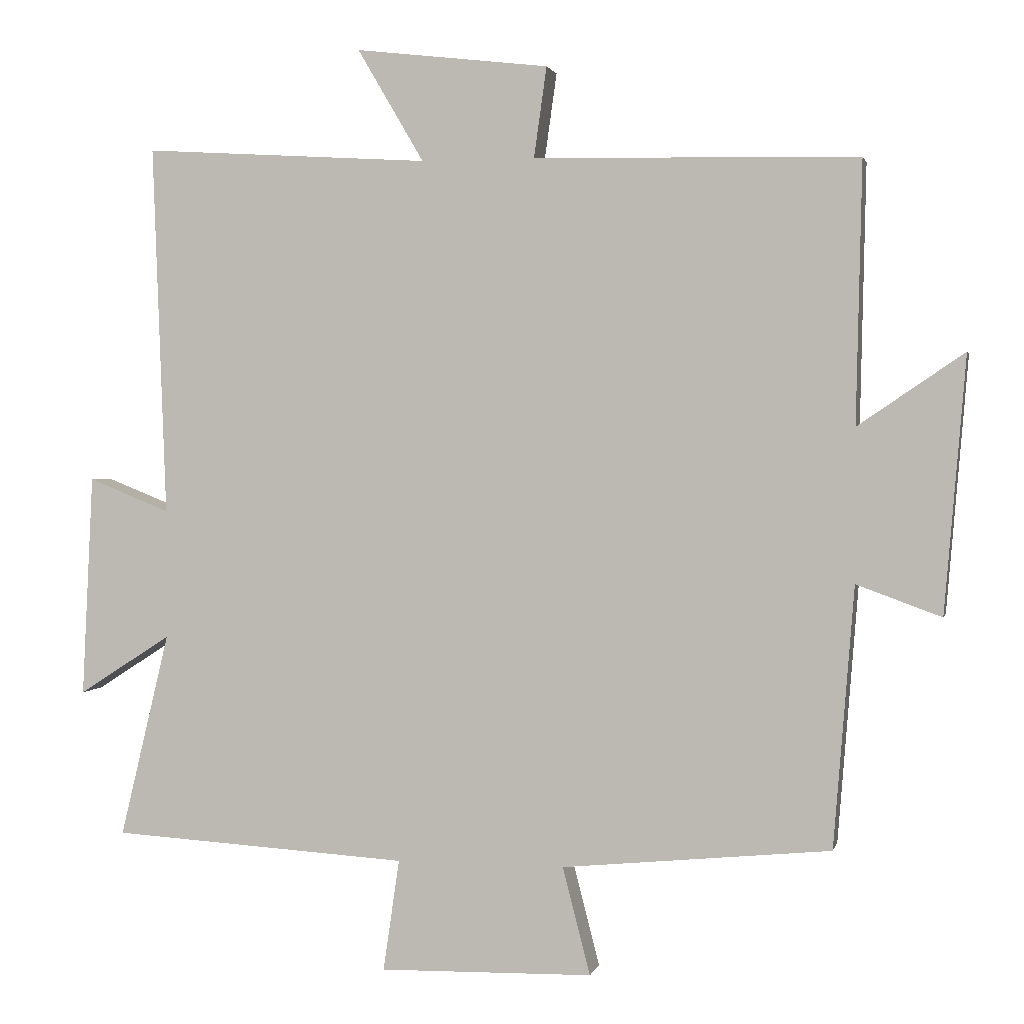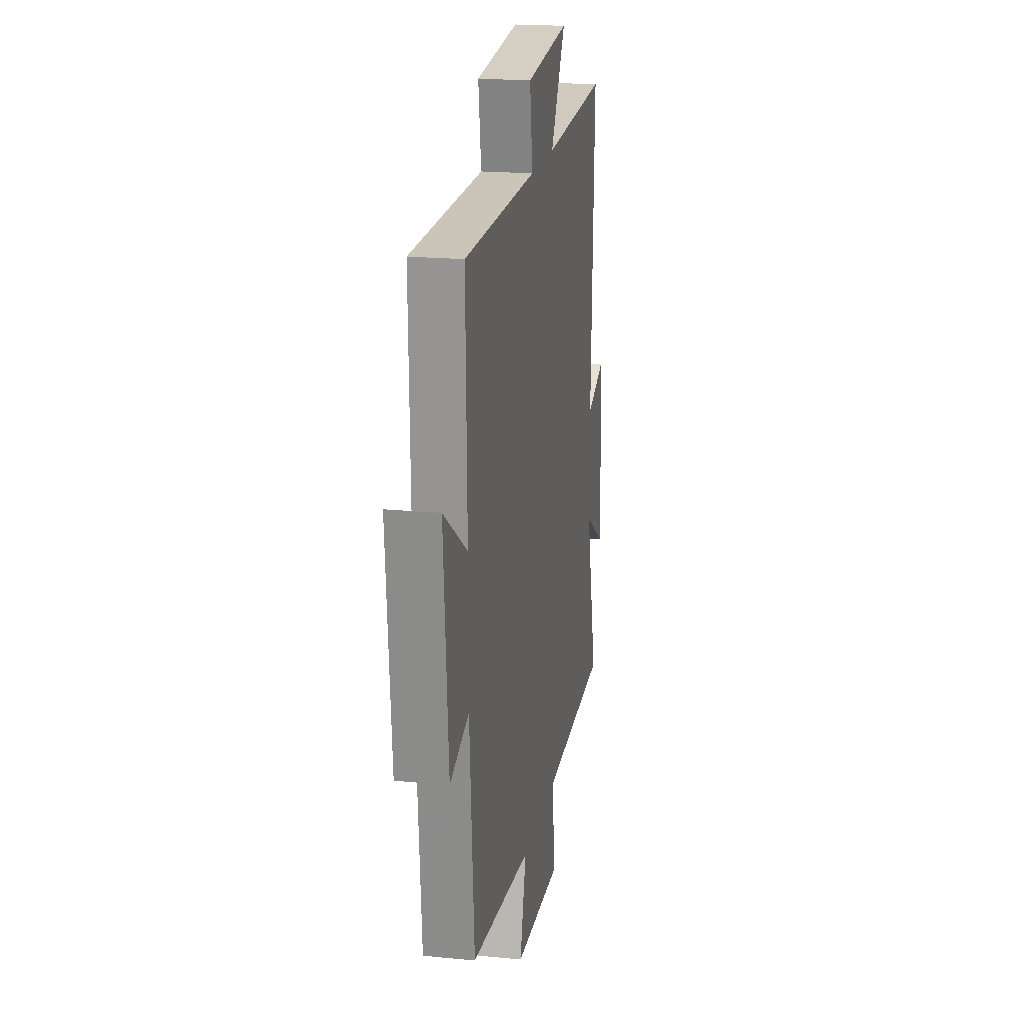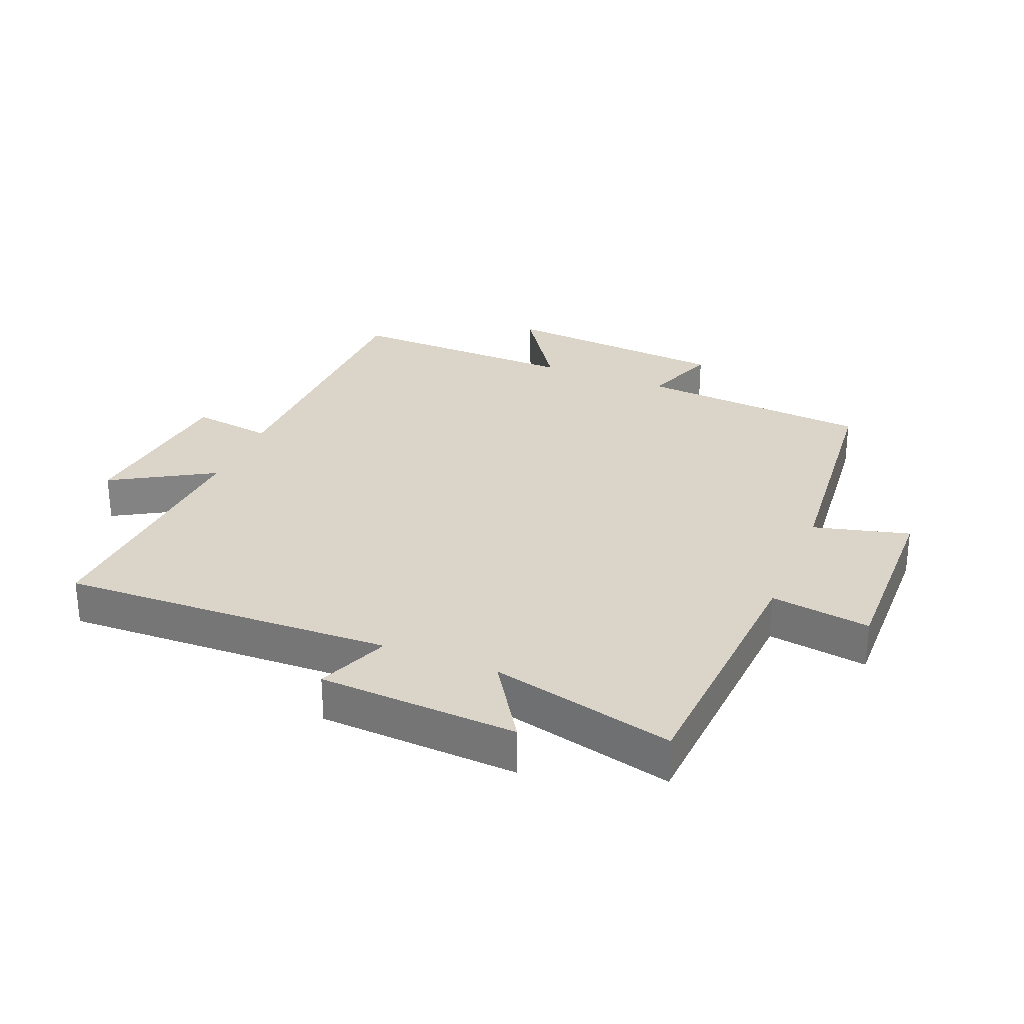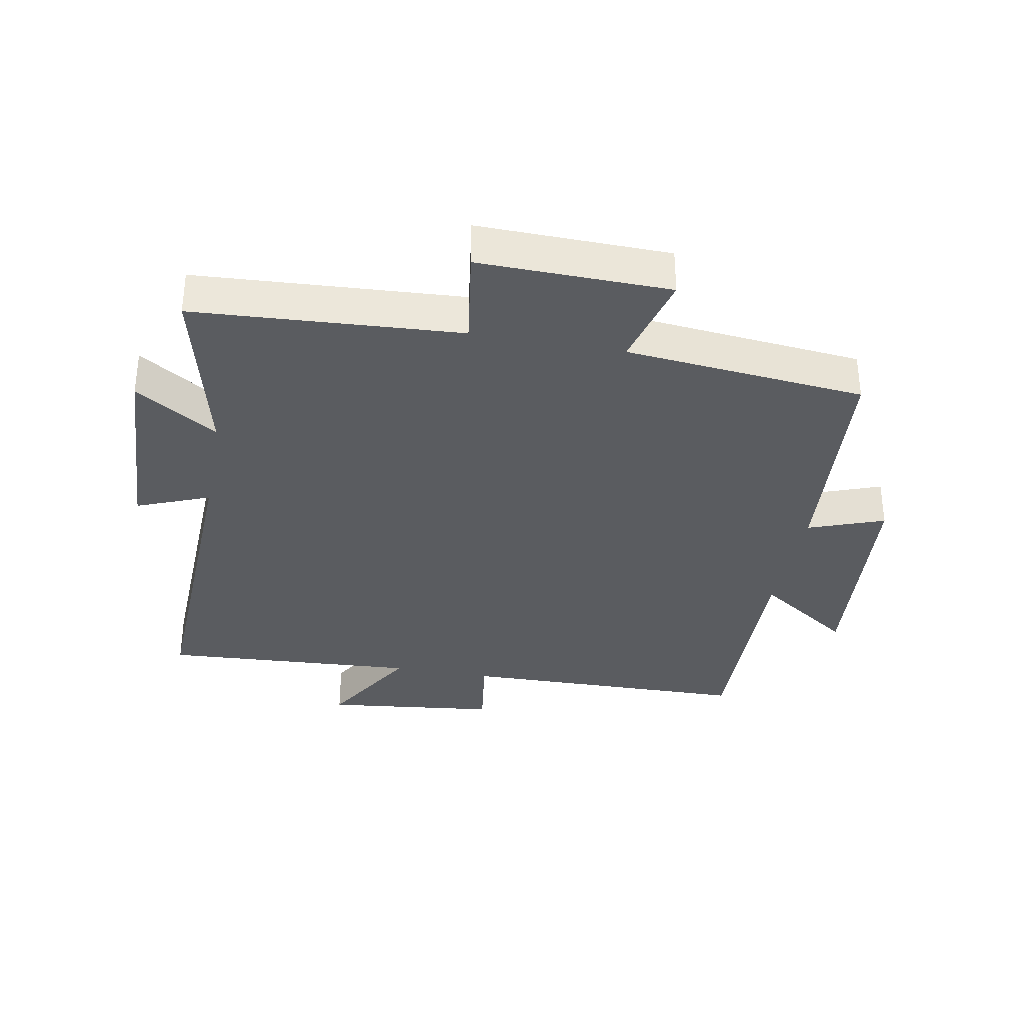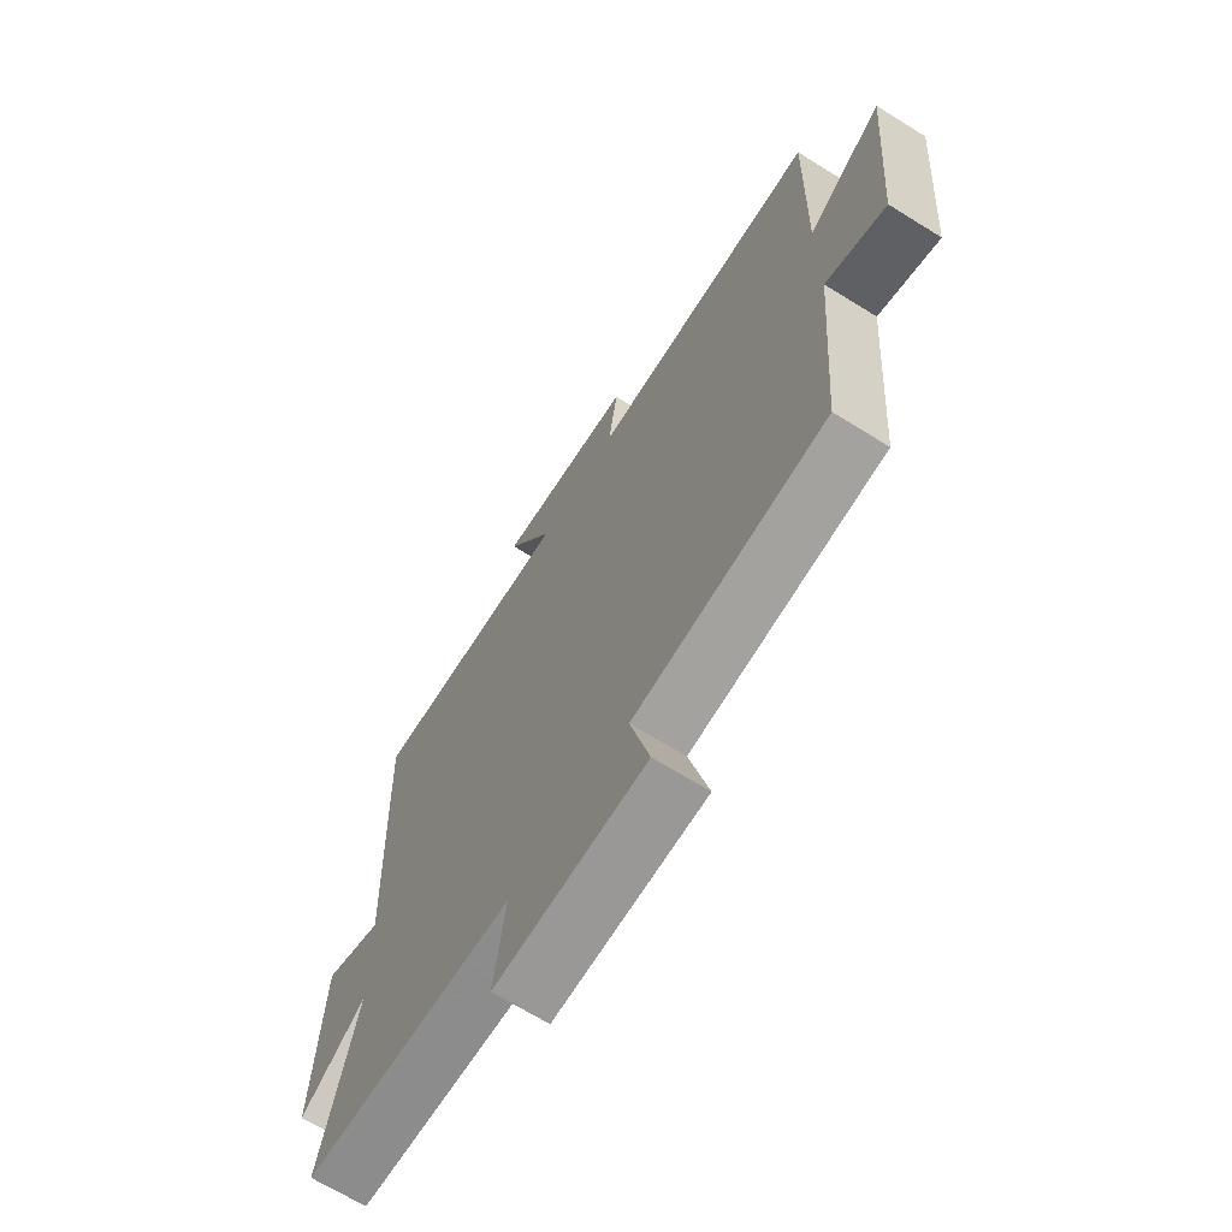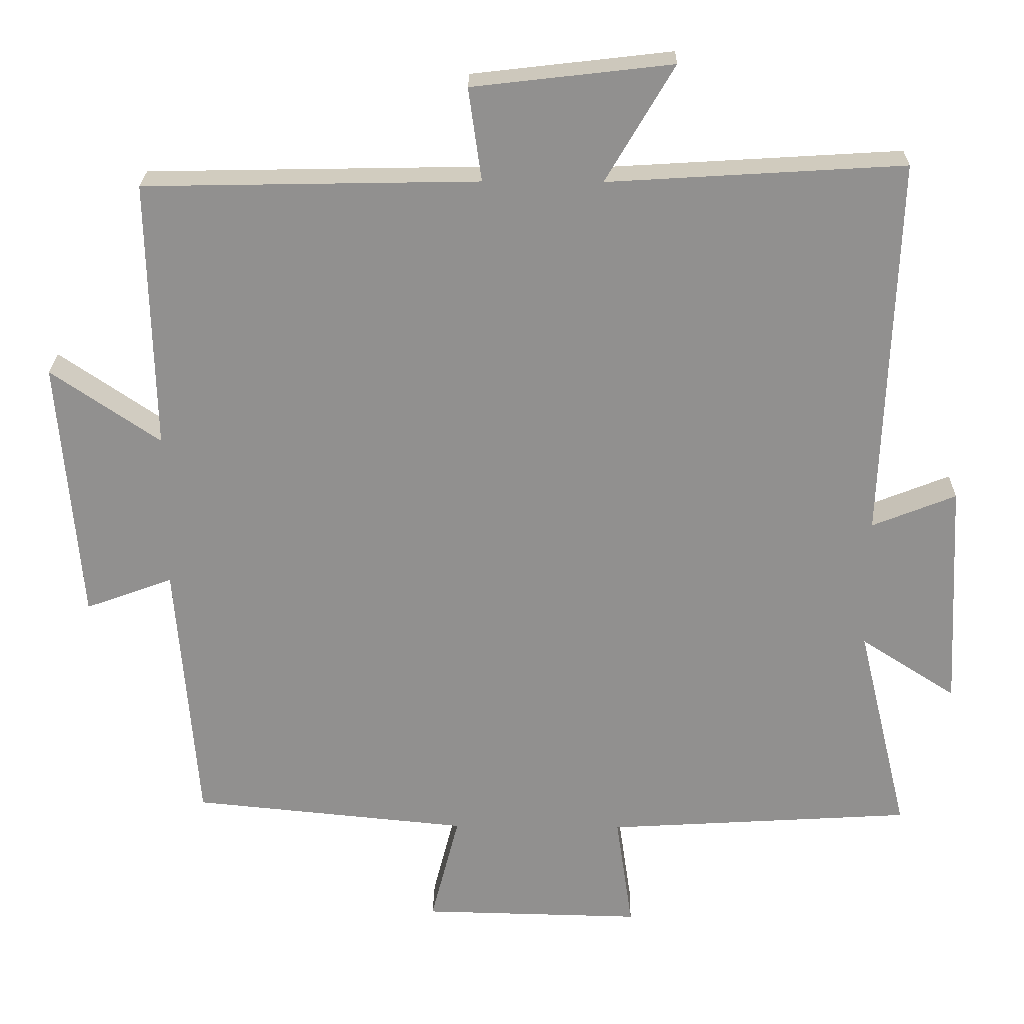
<metadata>
{"format":"obj","ext":"obj","renderer":"f3d","projection":"perspective","resolution":1024,"background":"white","views":[{"elev":1.7,"azim":-167.4,"up":"+Z"},{"elev":19.4,"azim":-79.6,"up":"+Z"},{"elev":29.2,"azim":112.2,"up":"+Y"},{"elev":-34.3,"azim":169.5,"up":"+Y"},{"elev":-67.6,"azim":-121.9,"up":"+Z"},{"elev":24.2,"azim":1.0,"up":"+Z"}]}
</metadata>
<code>
v 0.519 0.07 0.525
v 0.5 0.07 0
v 0.615 0.07 0.046
v 0.631 0.07 -0.268
v 0.5 0.07 -0.184
v 0.57 0.07 -0.474
v 0.149 0.07 -0.5
v 0.172 0.07 -0.658
v -0.13 0.07 -0.652
v -0.091 0.07 -0.5
v -0.471 0.07 -0.463
v -0.5 0.07 -0.094
v -0.62 0.07 -0.138
v -0.65 0.07 0.224
v -0.5 0.07 0.122
v -0.508 0.07 0.491
v -0.049 0.07 0.5
v -0.067 0.07 0.628
v 0.207 0.07 0.66
v 0.113 0.07 0.5
v 0.519 0 0.525
v 0.5 0 0
v 0.615 0 0.046
v 0.631 0 -0.268
v 0.5 0 -0.184
v 0.57 0 -0.474
v 0.149 0 -0.5
v 0.172 0 -0.658
v -0.13 0 -0.652
v -0.091 0 -0.5
v -0.471 0 -0.463
v -0.5 0 -0.094
v -0.62 0 -0.138
v -0.65 0 0.224
v -0.5 0 0.122
v -0.508 0 0.491
v -0.049 0 0.5
v -0.067 0 0.628
v 0.207 0 0.66
v 0.113 0 0.5
f 17 18 19 20
f 15 16 17 20
f 15 20 1 2
f 12 13 14 15
f 10 11 12 15
f 10 15 2
f 7 8 9 10
f 5 6 7 10
f 5 10 2 3
f 3 4 5
f 40 39 38 37
f 40 37 36 35
f 22 21 40 35
f 35 34 33 32
f 35 32 31 30
f 22 35 30
f 30 29 28 27
f 30 27 26 25
f 23 22 30 25
f 25 24 23
f 1 21 22 2
f 2 22 23 3
f 3 23 24 4
f 4 24 25 5
f 5 25 26 6
f 6 26 27 7
f 7 27 28 8
f 8 28 29 9
f 9 29 30 10
f 10 30 31 11
f 11 31 32 12
f 12 32 33 13
f 13 33 34 14
f 14 34 35 15
f 15 35 36 16
f 16 36 37 17
f 17 37 38 18
f 18 38 39 19
f 19 39 40 20
f 20 40 21 1

</code>
